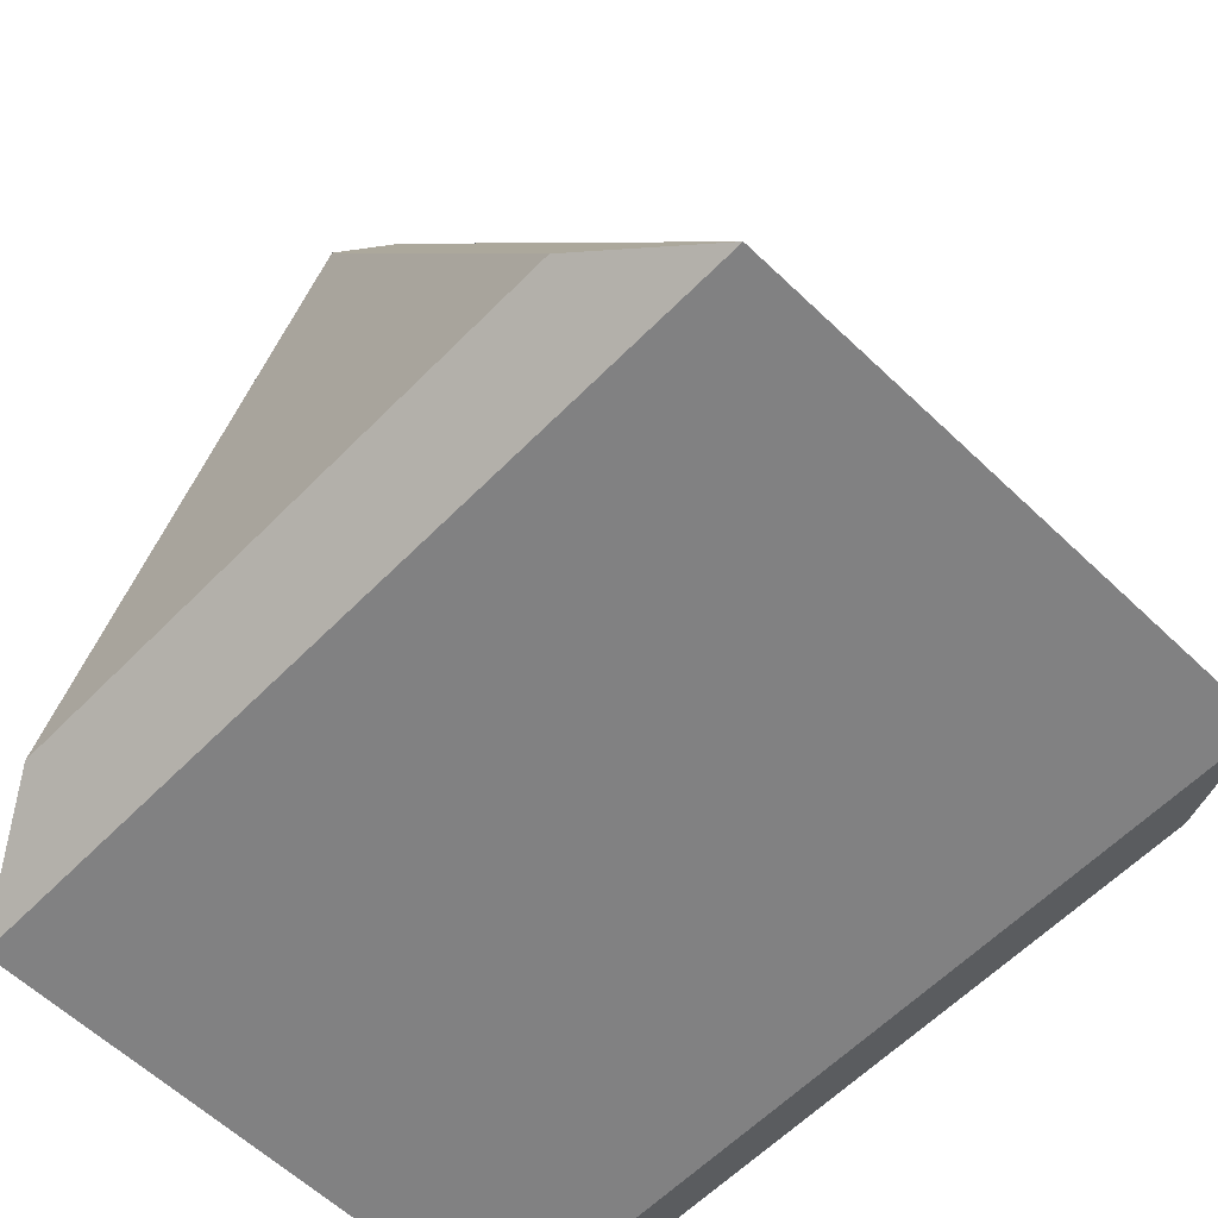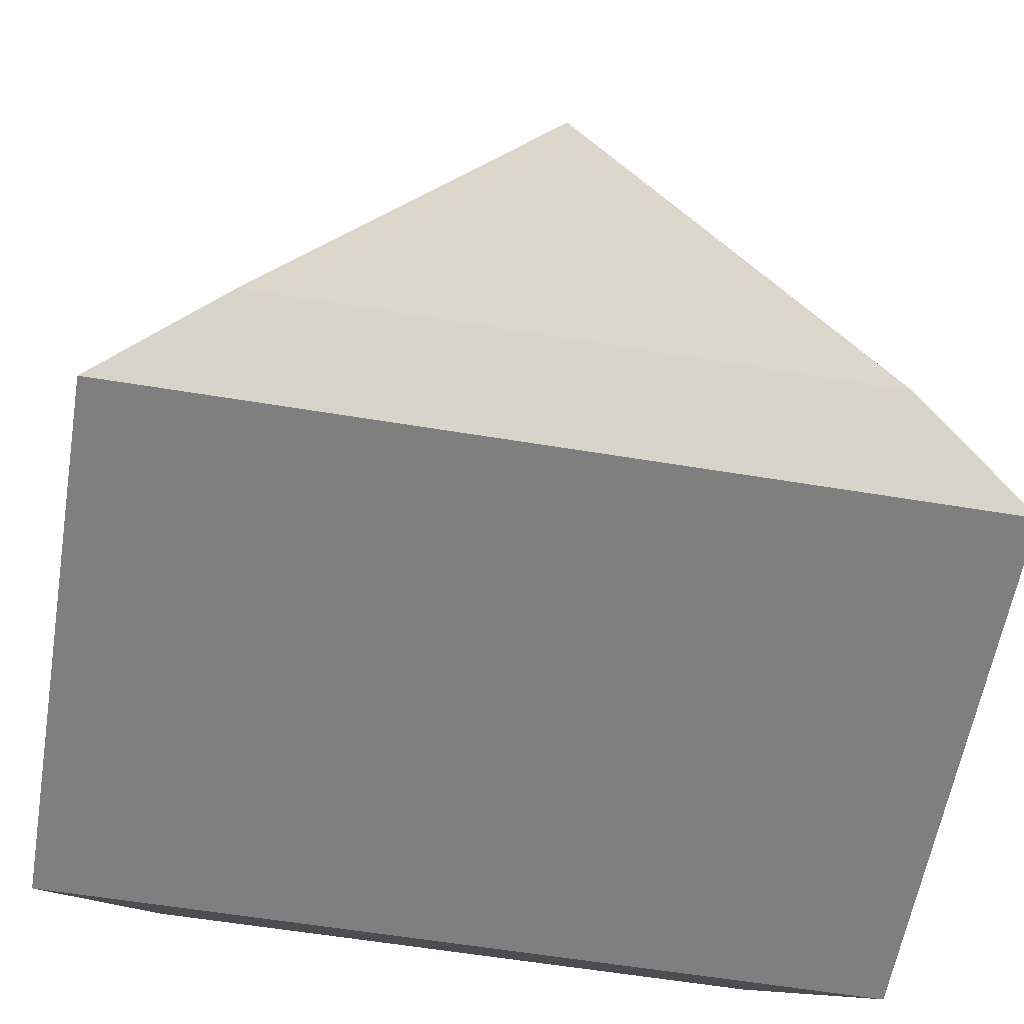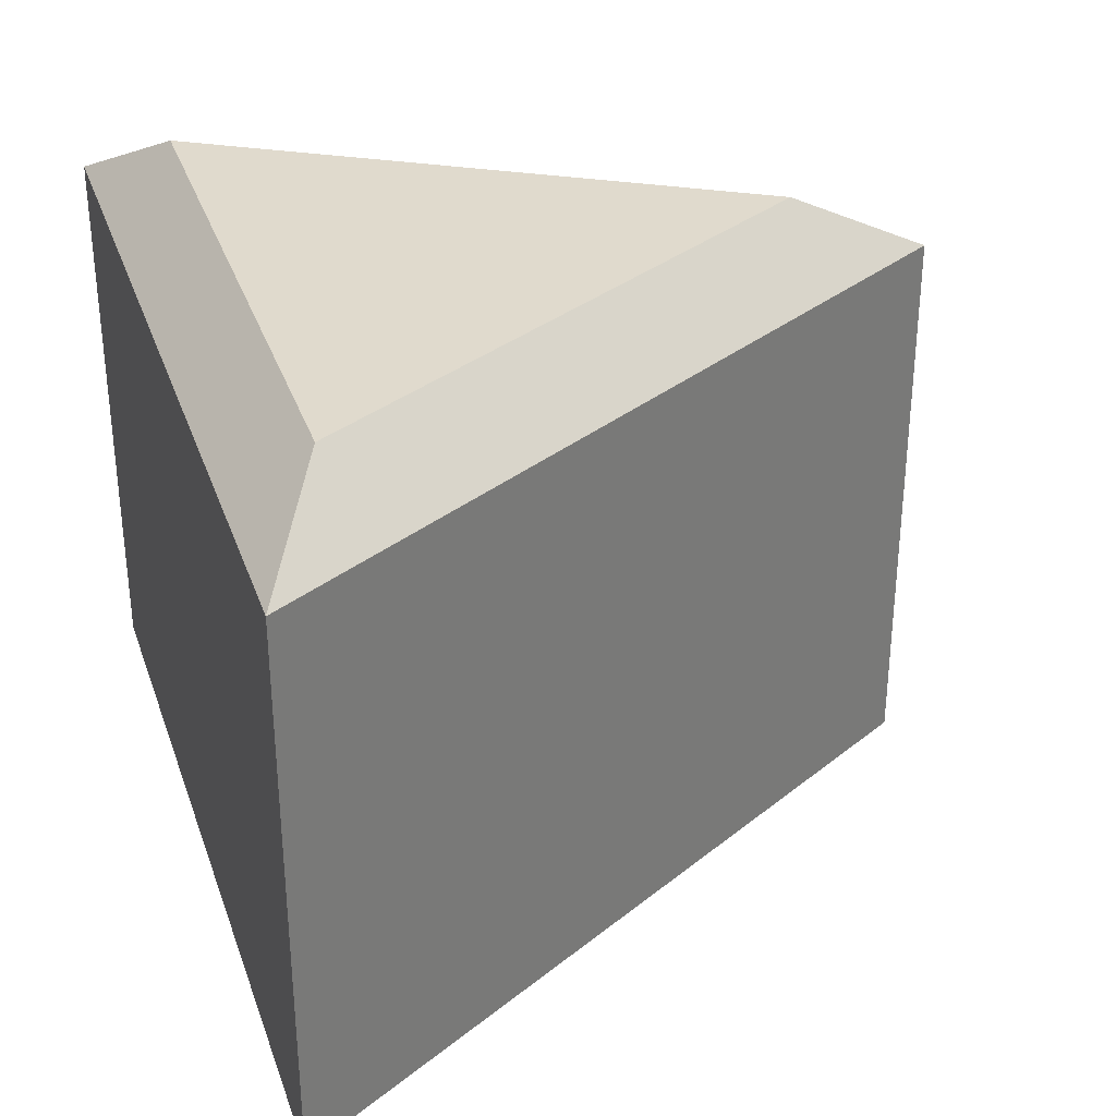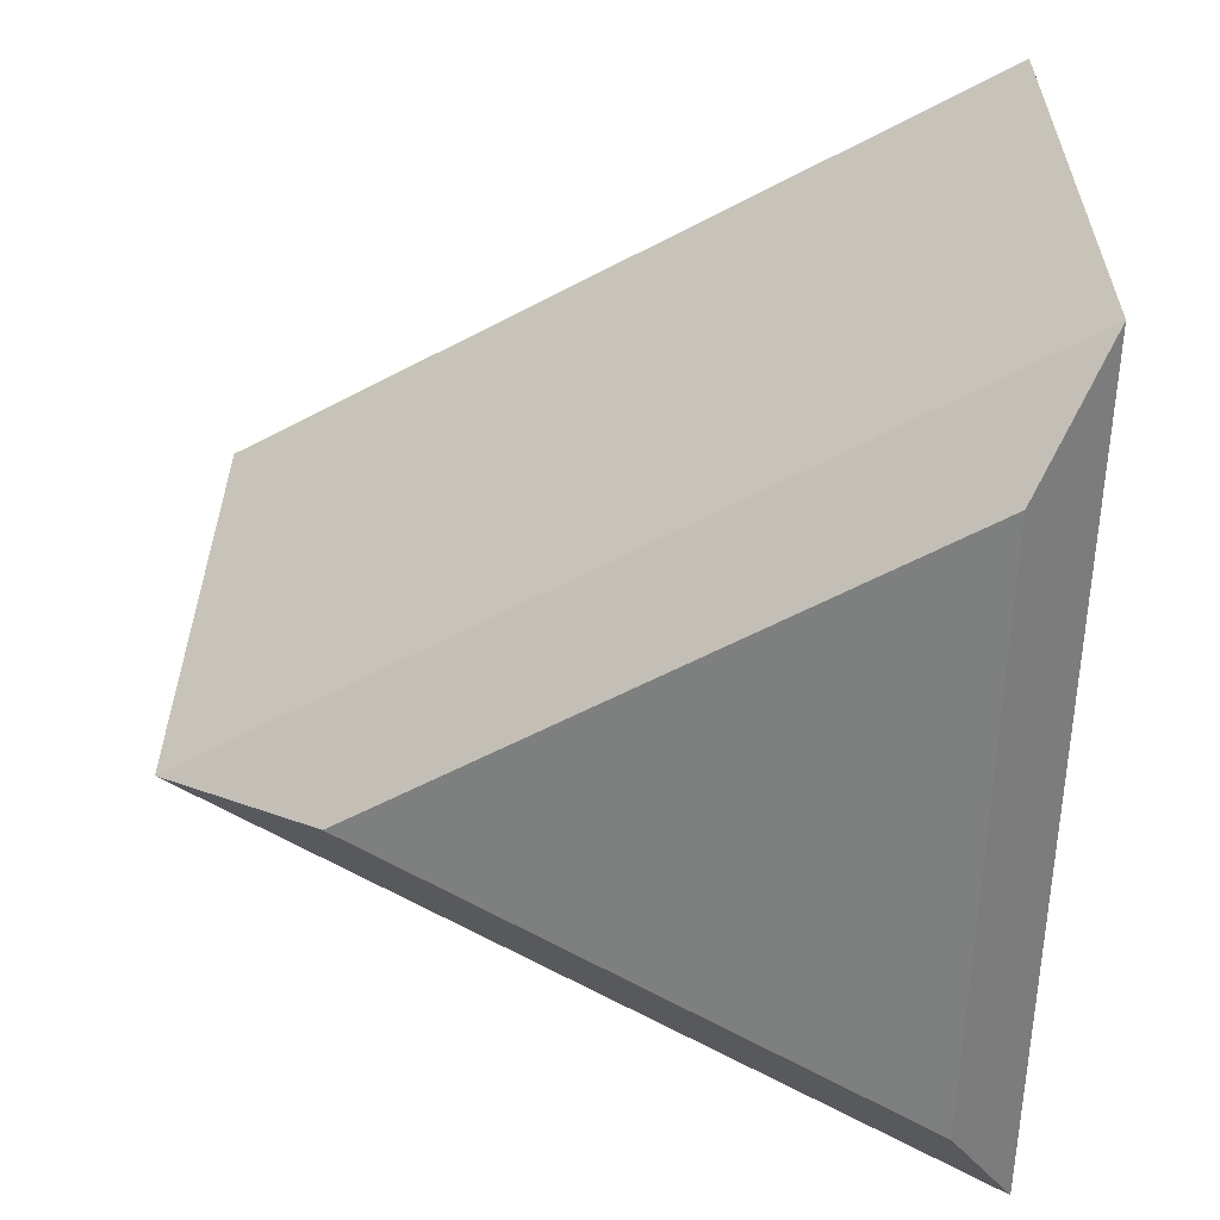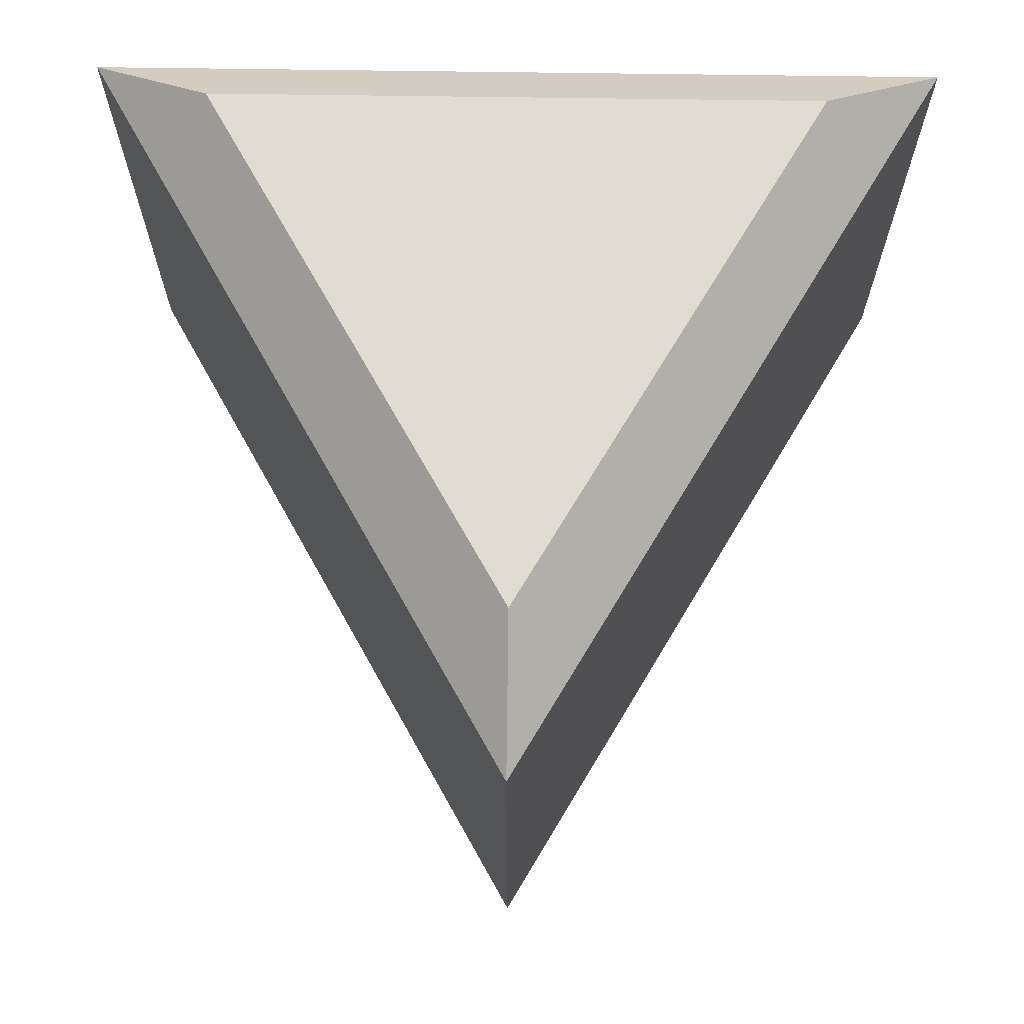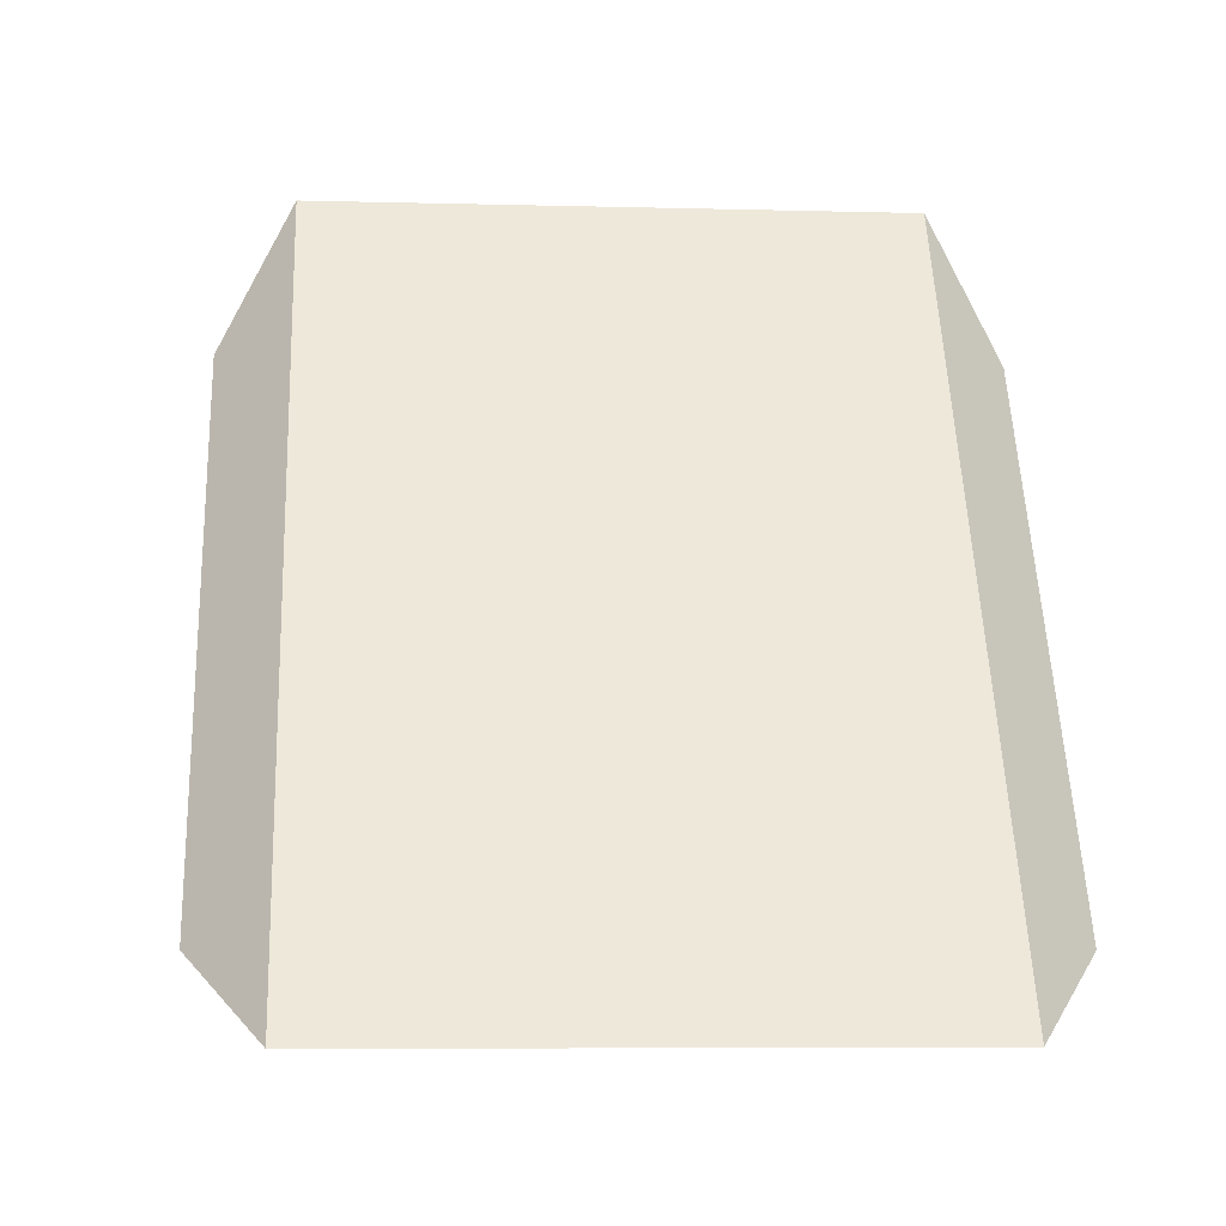
<metadata>
{"format":"obj","ext":"obj","renderer":"f3d","projection":"perspective","resolution":1024,"background":"white","views":[{"elev":-60.4,"azim":-134.2,"up":"+Y"},{"elev":-59.7,"azim":170.4,"up":"+Y"},{"elev":33.0,"azim":72.2,"up":"+Z"},{"elev":-59.6,"azim":-91.7,"up":"+Z"},{"elev":69.2,"azim":-179.2,"up":"+Z"},{"elev":-6.8,"azim":85.5,"up":"+Y"}]}
</metadata>
<code>
g triangle_marker_V1_P1_L0
v -4.328e-09 0.02957 0.03
v 0.02561 -0.01479 0.03
v -0.02561 -0.01479 0.03
v -4.328e-09 0.02957 -0.03
v -0.02561 -0.01479 -0.03
v 0.02561 -0.01479 -0.03
v -5.602e-09 0.04157 -0.024
v 0.036 -0.02079 -0.024
v 0.036 -0.02079 0.024
v -5.602e-09 0.04157 0.024
v -0.036 -0.02079 -0.024
v -5.602e-09 0.04157 -0.024
v -5.602e-09 0.04157 0.024
v -0.036 -0.02079 0.024
v -5.602e-09 0.04157 0.024
v -4.328e-09 0.02957 0.03
v -0.02561 -0.01479 0.03
v -0.036 -0.02079 0.024
v -0.036 -0.02079 0.024
v -0.02561 -0.01479 0.03
v 0.02561 -0.01479 0.03
v 0.036 -0.02079 0.024
v 0.036 -0.02079 0.024
v 0.02561 -0.01479 0.03
v -4.328e-09 0.02957 0.03
v -5.602e-09 0.04157 0.024
v -5.602e-09 0.04157 -0.024
v -0.036 -0.02079 -0.024
v -0.02561 -0.01479 -0.03
v -4.328e-09 0.02957 -0.03
v -0.036 -0.02079 -0.024
v 0.036 -0.02079 -0.024
v 0.02561 -0.01479 -0.03
v -0.02561 -0.01479 -0.03
v 0.036 -0.02079 -0.024
v -5.602e-09 0.04157 -0.024
v -4.328e-09 0.02957 -0.03
v 0.02561 -0.01479 -0.03
v 0.036 -0.02079 -0.024
v -0.036 -0.02079 -0.024
v -0.036 -0.02079 0.024
v 0.036 -0.02079 0.024
g triangle_marker_V1_P1_L0_0
f 3 2 1
f 6 5 4
f 9 8 7
f 10 9 7
f 13 12 11
f 14 13 11
f 17 16 15
f 18 17 15
f 21 20 19
f 22 21 19
f 25 24 23
f 26 25 23
f 29 28 27
f 30 29 27
f 33 32 31
f 34 33 31
f 37 36 35
f 38 37 35
f 41 40 39
f 42 41 39

</code>
